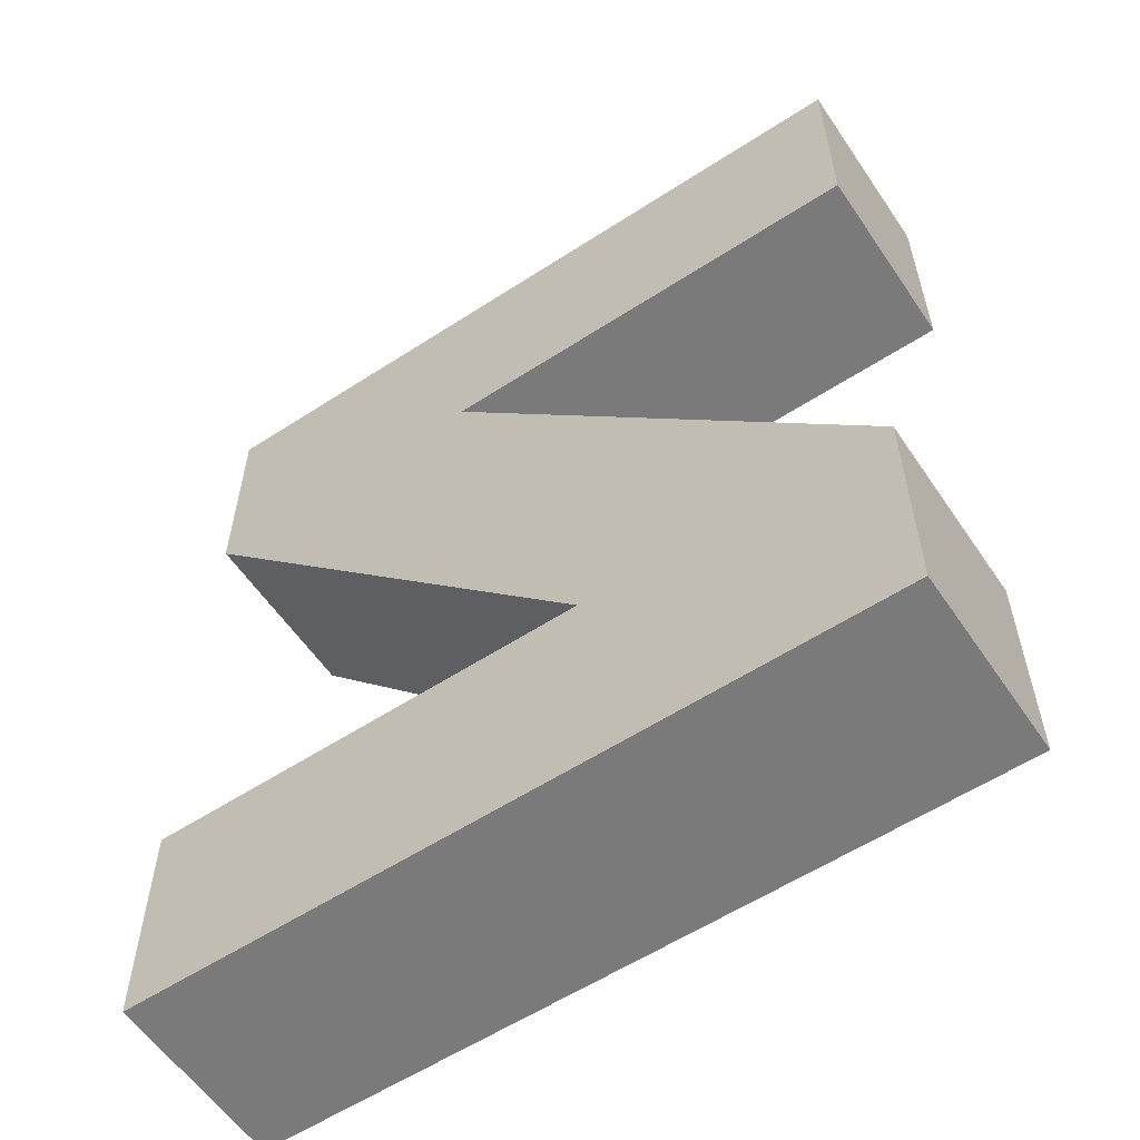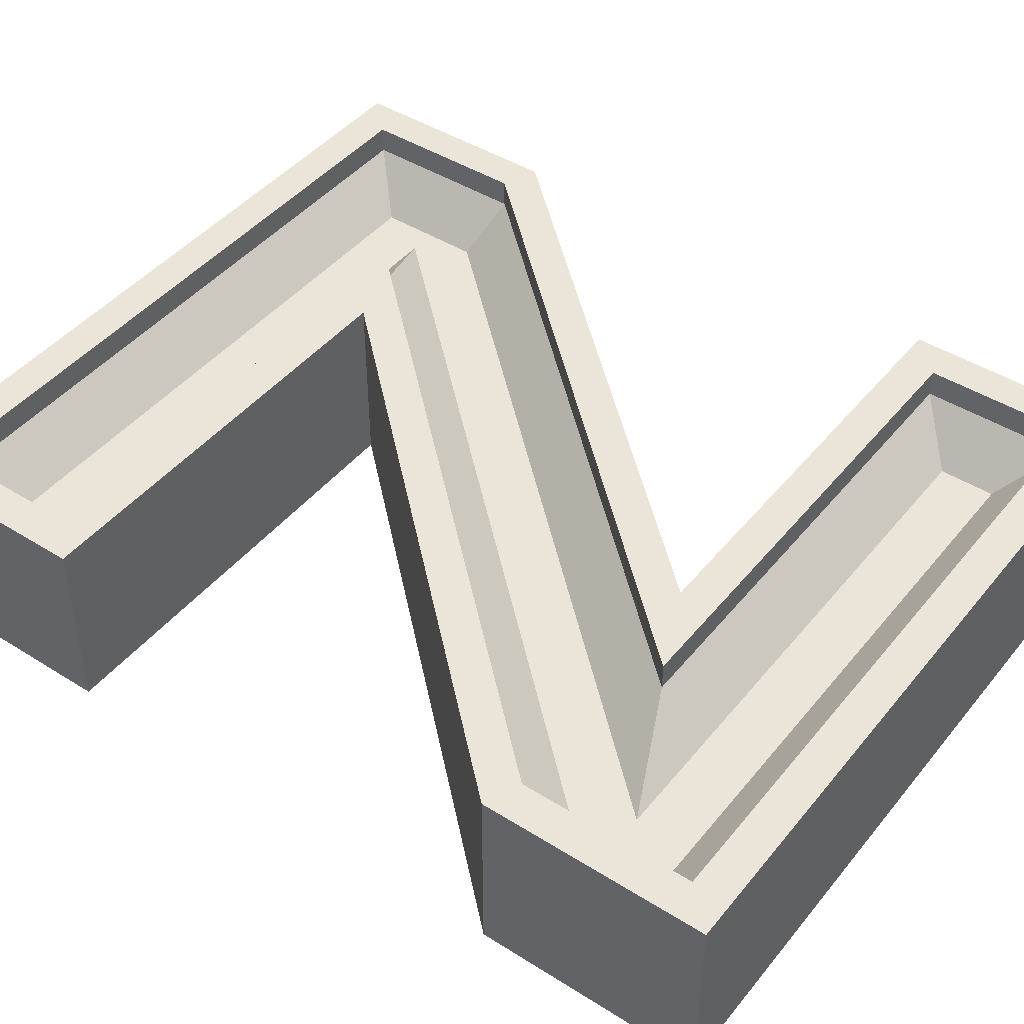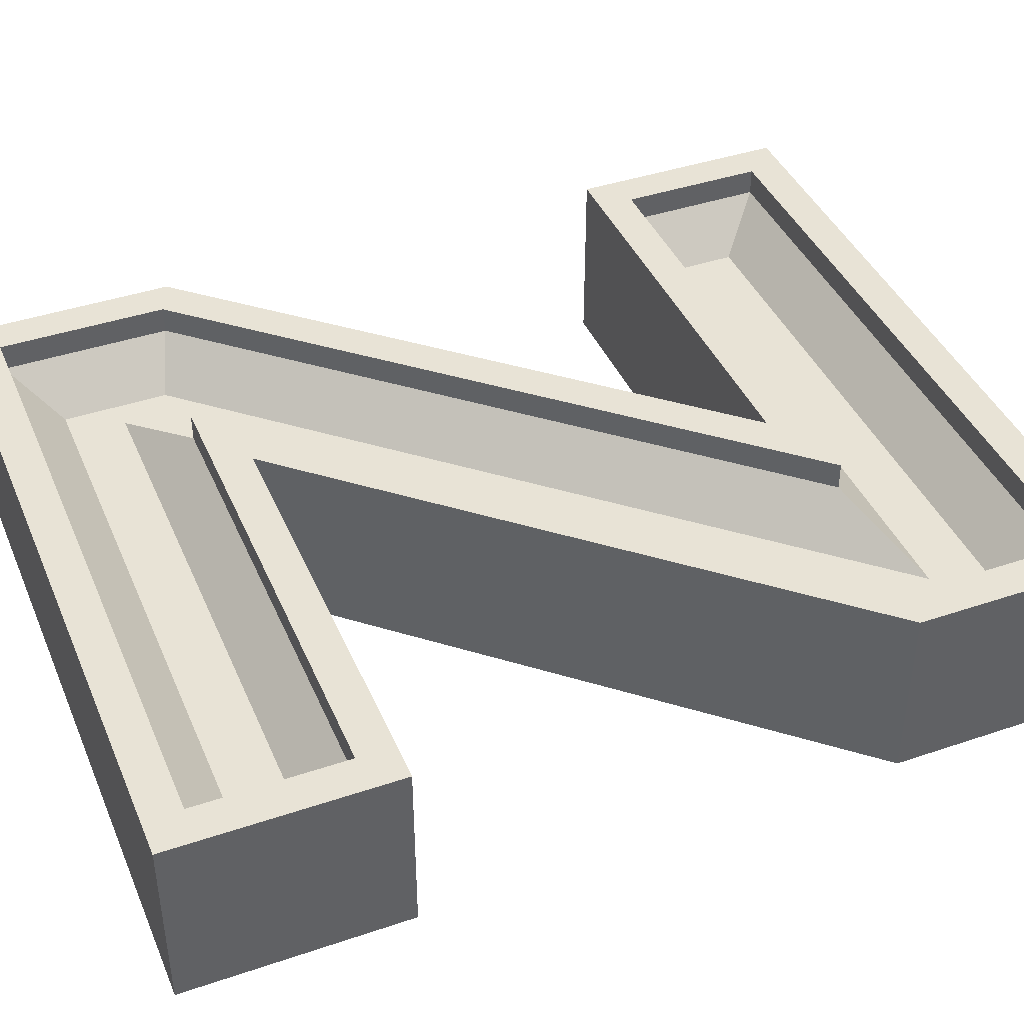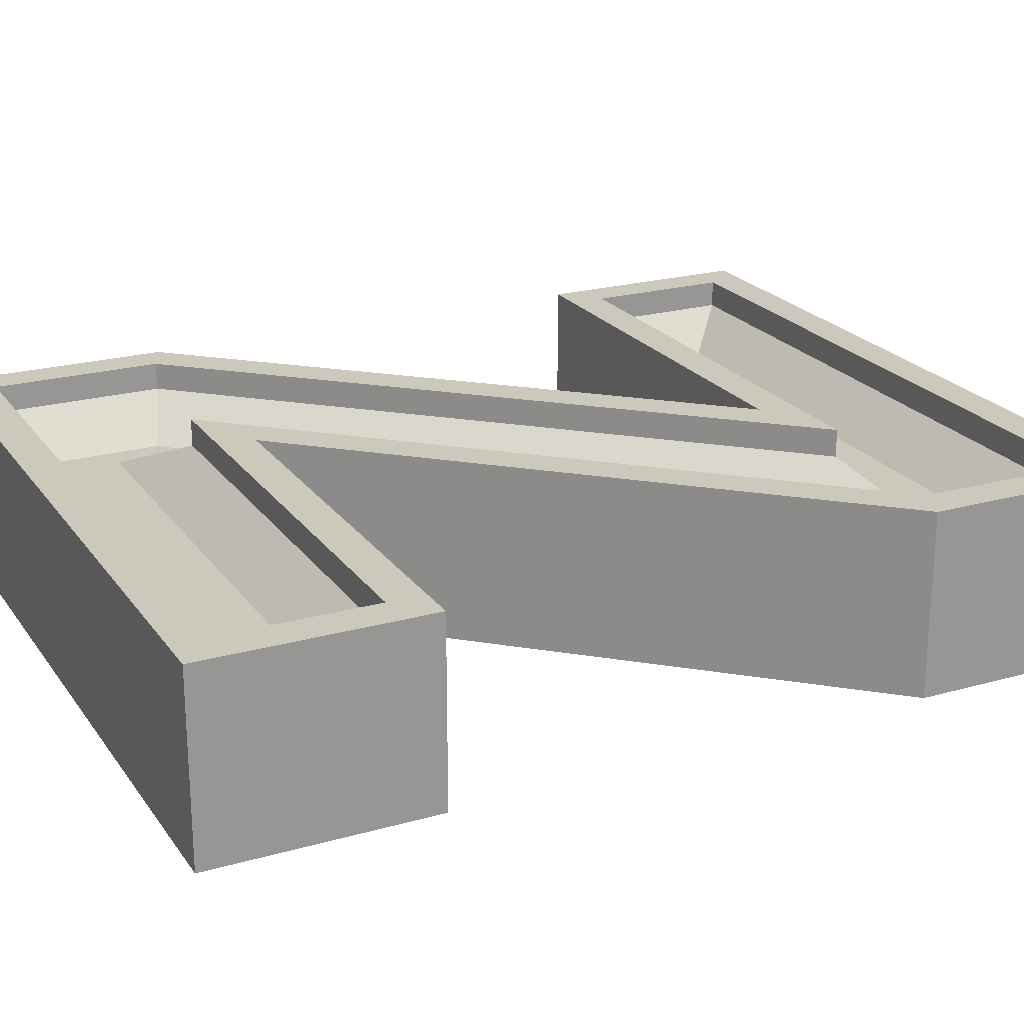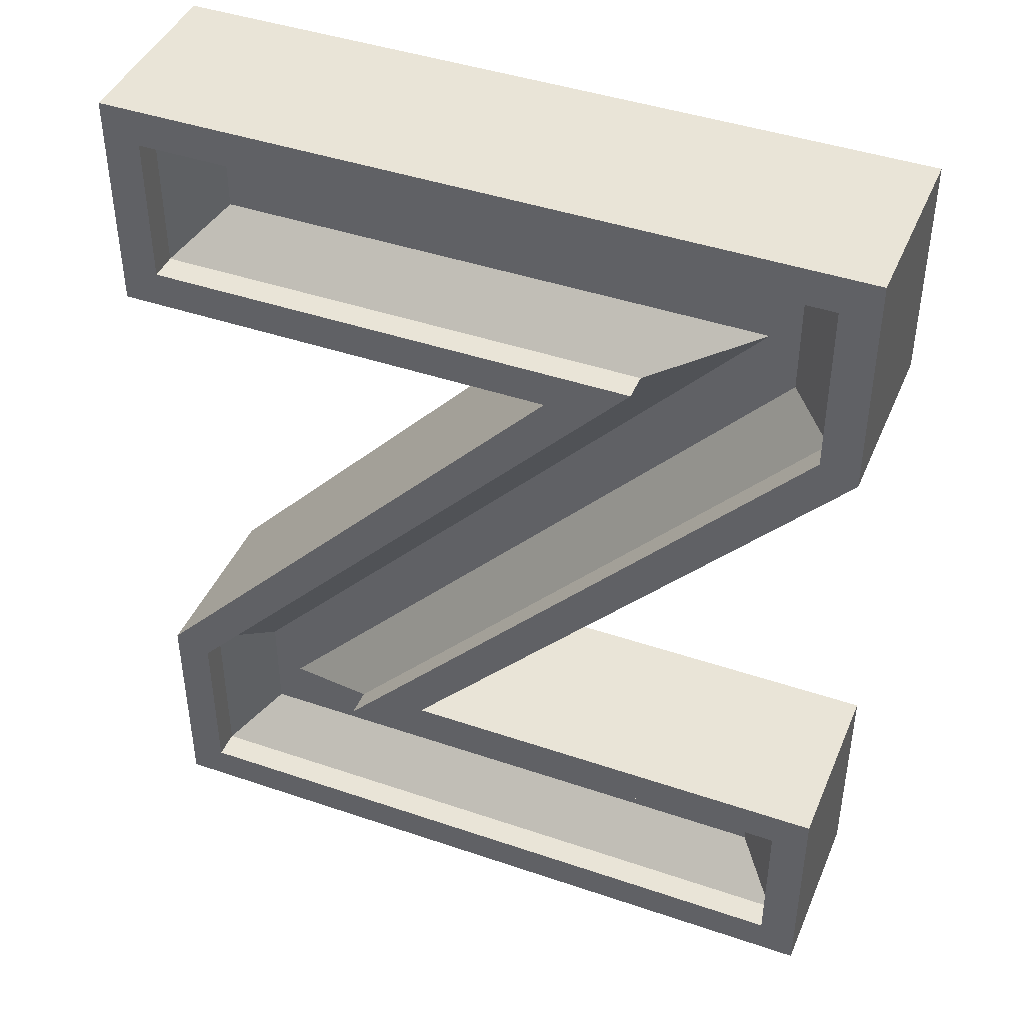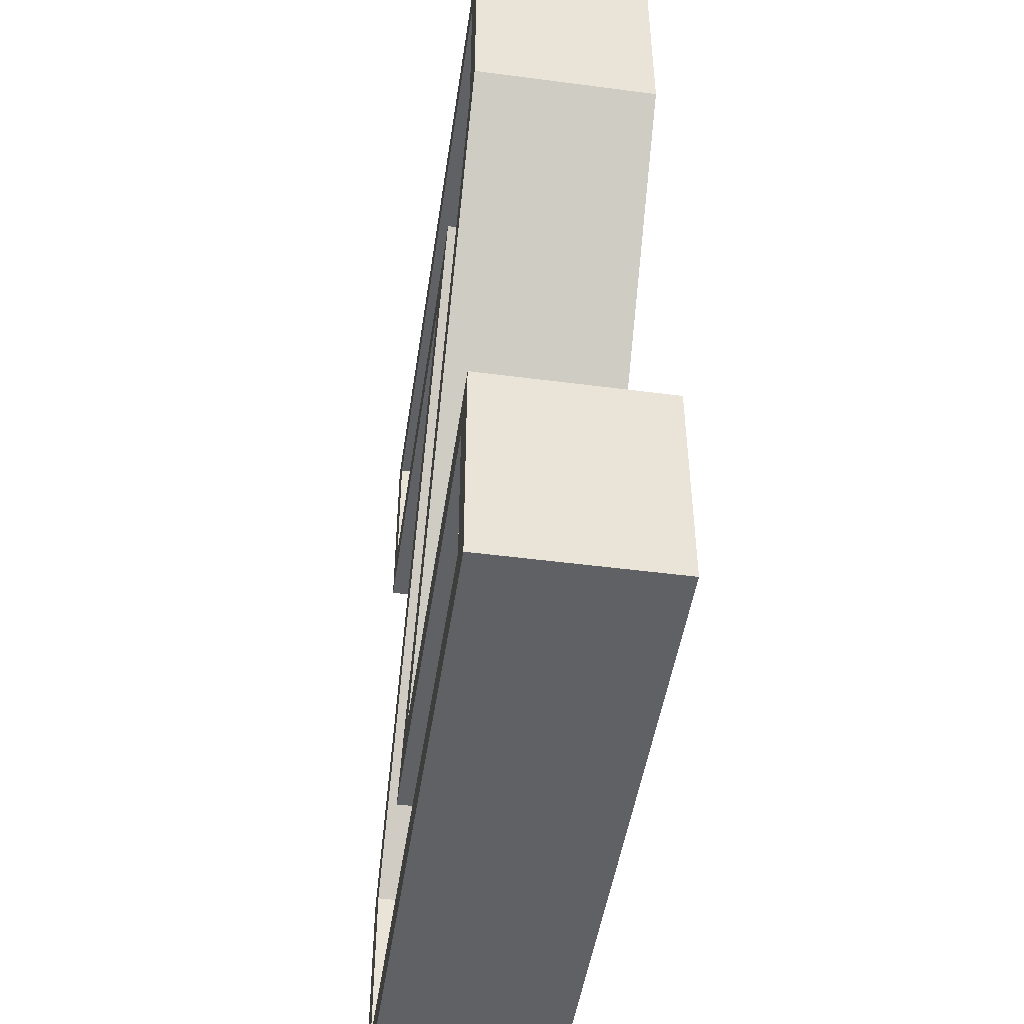
<metadata>
{"format":"obj","ext":"obj","renderer":"f3d","projection":"perspective","resolution":1024,"background":"white","views":[{"elev":-58.1,"azim":-146.1,"up":"+Y"},{"elev":44.5,"azim":-53.7,"up":"+Z"},{"elev":41.7,"azim":-112.2,"up":"+Z"},{"elev":22.2,"azim":-116.1,"up":"+Z"},{"elev":43.1,"azim":22.0,"up":"+Y"},{"elev":-47.7,"azim":81.6,"up":"+Y"}]}
</metadata>
<code>
v -18 23 10
v -18 15 10
v -18 23 8.5
v -18 15 8.5
v 18 23 10
v 18 23 8.5
v -15.5 17.5 6
v -15.5 20.5 6
v -20 -13 10
v -20 -25 10
v -18 -23 10
v -18 -13.78 10
v 20 -25 10
v 18 -23 10
v -20 25 10
v -20 13 10
v 20 -13 10
v 18 -15 10
v -3.748 -13 10
v 3.748 13 10
v 18 13.78 10
v 20 13 10
v 20 25 10
v 8.28 15 10
v -8.28 -15 10
v 8.28 15 8.5
v 18 13.78 8.5
v 15.5 20.5 6
v -15.5 -14.75 6
v -15.5 -20.5 6
v -13.95 -17.5 6
v 15.5 -20.5 6
v 15.5 -17.5 6
v 13.95 17.5 6
v 15.5 20.5 6
v 15.5 14.75 6
v -20 25 0
v -20 13 0
v 20 25 0
v 3.748 13 0
v 20 13 0
v -20 -13 0
v -3.748 -13 0
v -20 -25 0
v 20 -13 0
v 20 -25 0
v -18 -13.78 8.5
v -18 -23 8.5
v 18 -23 8.5
v 18 -15 8.5
v -8.28 -15 8.5
f 1 2 3
f 3 2 4
f 5 1 6
f 6 1 3
f 7 8 3
f 7 3 4
f 9 10 11
f 12 9 11
f 13 14 11
f 13 11 10
f 15 2 1
f 15 16 2
f 17 18 14
f 17 14 13
f 17 19 18
f 20 2 16
f 5 21 22
f 23 1 5
f 23 5 22
f 23 15 1
f 20 9 24
f 24 9 12
f 19 22 25
f 25 22 21
f 24 2 20
f 25 18 19
f 2 24 4
f 4 24 26
f 21 5 27
f 27 5 6
f 8 28 6
f 8 6 3
f 29 30 31
f 32 31 30
f 33 31 32
f 34 8 7
f 35 8 34
f 35 34 36
f 34 29 36
f 31 36 29
f 26 7 4
f 34 7 26
f 37 16 15
f 37 38 16
f 39 37 23
f 23 37 15
f 38 40 16
f 16 40 20
f 41 23 22
f 41 39 23
f 40 9 20
f 40 42 9
f 43 22 19
f 43 41 22
f 42 44 9
f 9 44 10
f 45 43 17
f 17 43 19
f 44 46 10
f 10 46 13
f 46 17 13
f 46 45 17
f 24 12 26
f 26 12 47
f 12 11 47
f 47 11 48
f 11 14 48
f 48 14 49
f 14 18 49
f 49 18 50
f 18 25 50
f 50 25 51
f 25 21 51
f 51 21 27
f 28 36 27
f 28 27 6
f 29 26 47
f 29 34 26
f 36 51 27
f 36 31 51
f 30 29 47
f 30 47 48
f 51 33 50
f 31 33 51
f 32 30 48
f 32 48 49
f 50 32 49
f 33 32 50
f 42 43 44
f 43 46 44
f 43 45 46
f 37 40 38
f 37 39 40
f 40 39 41
f 42 40 41
f 42 41 43

</code>
